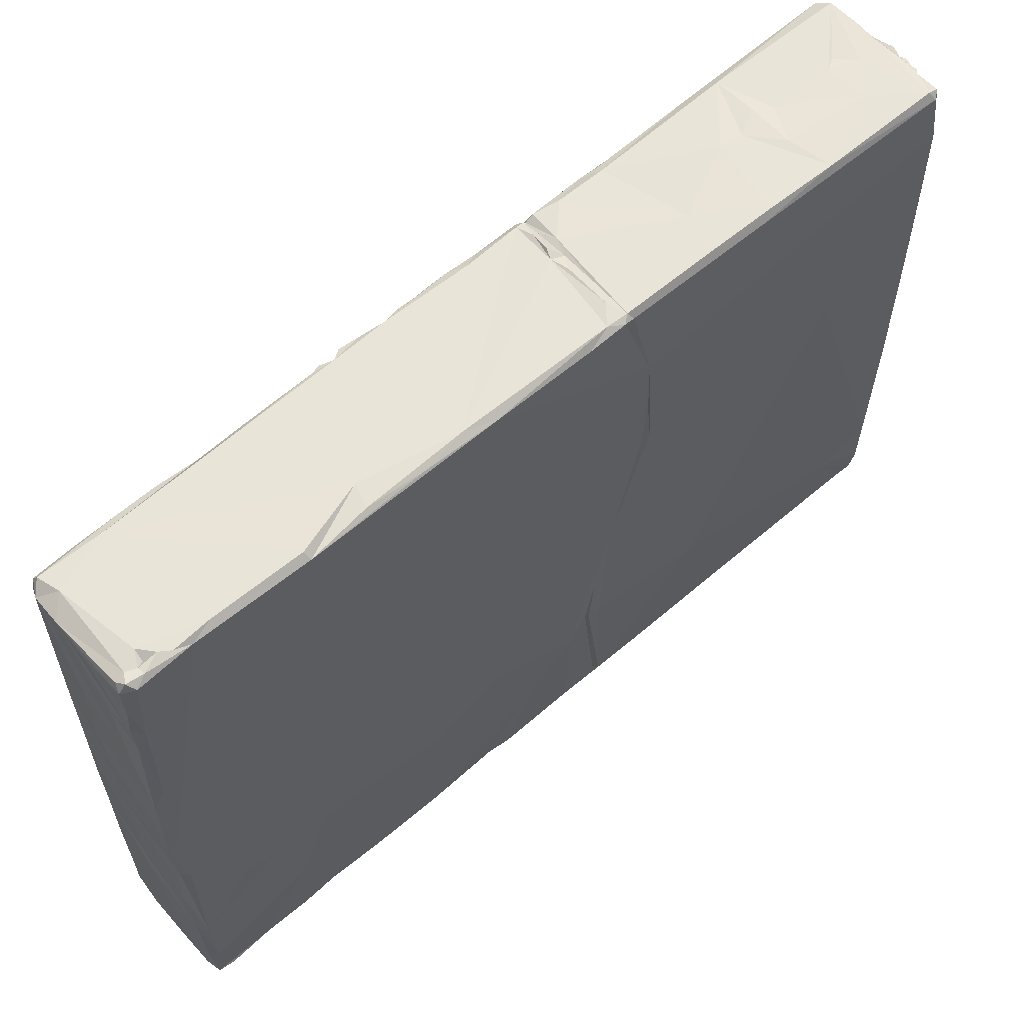
<metadata>
{"format":"obj","ext":"obj","renderer":"f3d","projection":"perspective","resolution":1024,"background":"white","views":[{"elev":57.9,"azim":-132.3,"up":"+Y"}]}
</metadata>
<code>
v 0.003589 0.02209 0.02689
v 0.003005 0.02222 0.0183
v 0.002746 0.0225 0.02723
v 0.003123 0.02186 0.003656
v 0.003542 0.02146 0.003521
v 0.003158 0.02184 0.003179
v 0.002064 0.02197 0.003444
v -0.000973 0.02244 0.02707
v 0.000658 0.02242 0.02724
v -0.001375 0.02241 0.02532
v -0.000194 0.02233 0.0243
v -0.000629 0.02239 0.0235
v -0.000478 0.02224 0.01929
v 0.00355 0.02168 0.01592
v 0.000263 0.02233 0.01827
v -0.00067 0.02219 0.01661
v -0.000438 0.02221 0.01514
v 0.002889 0.02194 0.00929
v 0.003382 0.02163 0.009353
v -0.002595 0.02196 0.01055
v 0.003547 0.02148 0.008219
v 0.00292 0.02191 0.006129
v 0.003283 0.02174 0.004525
v 0.001077 0.02186 0.00426
v 0.002861 0.02141 0.003711
v 0.002097 0.02173 0.003829
v 0.000932 0.02208 0.003318
v 0.000286 0.02185 0.003055
v 4.5e-05 0.02169 0.003868
v 0.003533 0.02139 0.000424
v -0.004582 0.02133 -0.007628
v 0.003051 0.02173 -0.000431
v 0.003624 0.02139 -0.001569
v 0.00332 0.02152 -0.006123
v 0.003618 0.02135 -0.002739
v 0.003641 0.02129 -0.004914
v 0.003599 0.02127 -0.003731
v 0.003645 0.02124 -0.00763
v 0.003276 0.0214 -0.009599
v -0.003201 0.02114 -0.01368
v 0.003778 0.0212 -0.008904
v 0.003684 0.02115 -0.01031
v 0.003509 0.02119 -0.01097
v 0.003278 0.02119 -0.0159
v -0.003297 0.02236 0.0236
v -0.001327 0.02227 0.02091
v -0.002651 0.02223 0.01821
v 0.003694 0.02095 0.01456
v 0.0037 0.02081 0.004126
v 0.003293 0.02141 0.003988
v 0.003703 0.02073 0.006658
v -0.000839 0.02193 0.003292
v 0.003459 0.02113 -0.00129
v 0.003128 0.02116 -0.001203
v 0.00288 0.02129 -0.001807
v 0.003327 0.02112 -0.001865
v 0.003243 0.02117 -0.002707
v 0.002678 0.02121 -0.00238
v 0.003384 0.02099 -0.003579
v 0.003175 0.02103 -0.004
v 0.003309 0.02108 -0.006399
v 0.003124 0.02098 -0.005422
v 0.003529 0.02093 -0.006338
v 0.003646 0.02079 -0.006881
v 0.003254 0.02104 -0.007333
v 0.003258 0.02105 -0.008853
v 0.003421 0.02085 -0.007826
v 0.003265 0.02075 -0.006965
v 0.002811 0.02091 -0.008189
v 0.003597 0.02074 -0.009088
v 0.003606 0.02087 -0.01556
v 0.003777 0.02 -0.01166
v 0.003252 0.02088 -0.0248
v 0.003764 0.0204 -0.0184
v 0.003744 0.0207 -0.02119
v 0.003742 0.02066 -0.0237
v 0.003484 0.02066 -0.0288
v 0.002061 0.02073 -0.02844
v 0.003798 0.02028 -0.02887
v 0.003791 0.02048 -0.02647
v -0.000985 0.02212 0.02746
v -0.00191 0.0223 0.02755
v -0.002519 0.02214 0.02737
v 0.003444 0.0212 0.02718
v -0.003558 0.0223 0.02721
v -0.004162 0.02227 0.02706
v -0.002149 0.02167 0.003833
v -0.003782 0.02185 0.003253
v 0.003876 0.01973 0.001068
v 0.00365 0.02086 -0.00171
v 0.002907 0.02101 -0.001772
v 0.003227 0.02088 -0.002731
v 0.003745 0.02046 -0.003601
v 0.003415 0.0208 -0.004125
v 0.003555 0.02077 -0.005509
v 0.003069 0.02085 -0.004751
v 0.003129 0.02073 -0.006147
v 0.003233 0.02063 -0.009407
v 0.003773 0.01971 -0.0227
v 0.003774 0.01953 -0.02821
v 0.002922 0.02008 -0.02942
v 0.001077 0.02011 -0.0295
v 0.000649 0.02195 0.02738
v 0.002751 0.01739 0.02764
v -0.001546 0.02166 0.02735
v -0.002954 0.02219 0.02753
v -0.005583 0.0223 0.02651
v -0.005453 0.02211 0.01874
v 0.004025 0.01849 0.0199
v -0.00528 0.02202 0.01423
v -0.00515 0.02189 0.009726
v -0.004995 0.02167 0.003705
v -0.00491 0.02165 0.002317
v 0.003851 0.01972 -0.005806
v 0.003131 0.02075 -0.005375
v 0.003138 0.02061 -0.0089
v 0.002767 0.02066 -0.008198
v -0.004235 0.02075 -0.02396
v -0.002972 0.02065 -0.02768
v 0.003541 0.01986 -0.02913
v -0.003386 0.02177 0.0273
v -0.003806 0.02219 0.02737
v -0.005565 0.02204 0.02721
v -0.005526 0.02149 0.01357
v 0.004061 0.01792 0.01108
v -0.005321 0.0214 0.003252
v -0.005105 0.021 -0.005552
v 0.003978 0.01868 -0.01419
v -0.004442 0.02093 -0.01811
v -0.003552 0.0204 -0.02878
v -0.005884 0.02174 0.02679
v -0.00524 0.02121 0.003975
v -0.005225 0.0211 0.000868
v -0.004905 0.02094 -0.01037
v -0.004605 0.02098 -0.01413
v -0.004838 0.0205 -0.01797
v -0.004335 0.02064 -0.02631
v -0.003867 0.02064 -0.02696
v -0.00455 0.02032 -0.02527
v -0.003831 0.02039 -0.02814
v -0.00432 0.02044 -0.02809
v 0.003449 0.019 -0.0292
v 0.004718 0.01193 0.007461
v 0.004333 0.01581 0.005005
v 0.004119 0.0177 0.002988
v -0.003648 0.02029 -0.02771
v -0.004125 0.02039 -0.02915
v -0.004585 0.02001 -0.02883
v -0.003567 0.02014 -0.02939
v -0.004003 0.01969 -0.02955
v -0.005895 0.01823 0.02737
v 0.004069 0.01774 0.01291
v 0.003908 0.01842 -0.02865
v -0.00154 0.01961 -0.02961
v 0.004593 0.01354 0.01729
v -0.005288 0.0154 0.005492
v 0.004225 0.01663 -0.004392
v -0.003769 0.01526 -0.02945
v 0.003696 0.01846 0.0273
v -0.005438 0.01911 0.02748
v 0.004116 0.01731 0.02558
v 0.004347 0.01569 -0.01177
v 0.003989 0.01667 -0.02888
v -0.002464 0.01113 -0.02939
v 0.004322 0.01579 -0.002626
v 0.004761 0.01164 -0.01487
v 0.004273 0.01605 -0.02274
v -0.004053 0.01746 -0.02945
v 0.004506 0.01458 -0.000281
v 0.004628 0.01293 -0.008767
v -0.004373 0.01517 -0.02893
v 0.004683 0.01205 0.01574
v 0.004756 0.01177 -0.004598
v 0.004688 0.01204 0.01159
v 0.004726 0.01119 -0.02342
v 0.004017 0.01442 -0.02878
v 0.003391 0.01367 -0.02917
v 0.003875 0.01614 0.0274
v 0.004746 0.01207 0.003079
v 0.00411 0.01454 0.02729
v 0.004677 0.01201 0.02057
v 0.000656 0.01259 -0.02938
v -0.002273 0.01543 -0.0295
v 0.004759 0.01117 -0.02048
v 0.004945 0.009366 0.001113
v -0.00498 0.01315 -0.00458
v 0.004493 0.01047 -0.02744
v -0.003792 0.013 -0.0293
v 0.003178 0.01387 0.02781
v 0.004072 0.0129 -0.02876
v -0.005136 0.008111 0.005519
v -0.001798 0.01198 0.02798
v -0.005494 0.01175 0.01867
v 0.004862 0.01028 -0.001847
v 0.004691 0.009487 -0.02607
v 0.003548 0.009253 -0.02908
v 0.004224 0.01205 0.02751
v -0.004469 0.002057 -0.01108
v 0.004176 0.01089 -0.02869
v 0.003312 0.01043 0.02798
v 0.004873 0.0101 0.005437
v -0.005424 0.00523 0.02803
v -0.005614 0.01217 0.0278
v 0.004827 0.01005 0.01773
v -0.005309 0.01133 0.005609
v 0.005117 0.007065 -0.005682
v 0.005241 0.004932 -0.002049
v 0.005062 0.007352 -0.01052
v 0.004527 0.008354 0.02732
v 0.00517 0.005445 0.004517
v 0.004235 0.007832 -0.02867
v 0.001252 0.007517 -0.02919
v 0.004162 0.009809 0.02773
v 0.005227 0.004676 -0.01413
v -0.00405 0.007717 -0.02872
v -0.004721 0.007048 -0.008205
v -0.005425 0.007452 0.02066
v -0.003188 0.004658 -0.0291
v -0.005044 0.0077 0.006245
v -0.004804 -0.000863 0.003733
v 0.005231 0.004746 -0.007837
v 0.00518 -0.000936 -0.02599
v 0.003424 0.00601 0.02826
v 0.004411 0.006289 0.02786
v 0.005343 0.001704 0.006384
v 0.004834 0.004997 0.02669
v 0.005363 0.00194 0.001261
v 0.005044 0.005399 0.02231
v 0.005185 0.004413 0.01935
v 0.003511 0.004523 -0.02902
v -0.004773 0.005895 0.02819
v 0.005531 -0.00156 0.01341
v 0.005538 -0.00211 -0.004456
v 0.00546 -0.00014 -0.02046
v 0.00093 0.004366 -0.02909
v 0.005465 -0.000628 0.003443
v 0.004495 0.00228 -0.02848
v 0.005417 0.000988 -0.009444
v -0.003071 0.00108 -0.02899
v 0.004584 0.003538 0.02797
v -0.002343 0.004237 0.02833
v 0.001161 0.004044 0.02834
v 0.003789 0.001584 0.02841
v -0.004088 -0.002168 -0.01682
v 0.004269 -0.002709 -0.02865
v 0.005641 -0.003552 0.01638
v 0.005417 -0.000321 -0.006643
v -0.003754 0.000591 -0.02855
v 0.00467 0.002136 0.02812
v 0.005715 -0.005601 0.01849
v 0.003378 -0.000624 -0.02885
v 0.000434 0.002707 0.02849
v 0.001235 0.001694 0.02844
v -0.000432 0.002185 0.02842
v -0.00318 0.00246 0.02844
v 0.005769 -0.01133 0.004948
v 0.005692 -0.006005 -0.01282
v 0.004733 -0.000148 -0.0282
v 0.005381 -0.001125 0.0221
v 0.005557 -0.003452 0.02014
v -0.001034 0.001407 0.02848
v -0.002755 -0.002091 -0.02889
v 0.004686 -0.000438 0.02825
v 0.005688 -0.006123 0.01151
v -0.003666 -0.01061 -0.01871
v 0.000633 -0.00037 0.02855
v -0.004949 -0.004734 0.02856
v 0.004908 -0.003455 -0.02819
v -0.004273 0.000103 0.02854
v 0.005561 -0.009085 0.02627
v -0.001207 -0.002158 0.02866
v 0.003997 -0.002128 0.02857
v 0.004924 -0.001517 0.02817
v 0.005771 -0.01202 -0.000592
v -0.003027 -0.004866 -0.02872
v 0.001807 -0.003238 0.02869
v -0.004416 -0.01203 0.01172
v 0.004842 -0.003214 0.02843
v 0.005069 -0.004651 0.02842
v -0.004361 -0.0103 0.003546
v -0.004456 -0.00546 0.003079
v -0.003947 -0.0116 -0.009541
v -0.00352 -0.005088 -0.02825
v 0.000423 -0.002876 0.02883
v 0.005786 -0.008683 0.014
v 0.0014 -0.006297 -0.02869
v -0.002554 -0.007066 -0.02868
v -0.000983 -0.002944 0.02883
v 0.004183 -0.005261 0.02877
v -0.000742 -0.003555 0.02862
v 0.004397 -0.006873 -0.0285
v 0.005129 -0.006041 0.02853
v 0.005658 -0.008332 0.02308
v -0.004367 -0.009905 0.002341
v 0.005834 -0.01637 -0.003804
v 0.005895 -0.01653 -0.02342
v -0.003548 -0.008004 -0.02454
v 0.004769 -0.01179 -0.02829
v 0.001426 -0.008826 -0.02859
v 0.004378 -0.01231 0.02924
v -0.004417 -0.01491 0.02894
v -0.00415 -0.01234 0.001257
v -0.00421 -0.009054 -0.004872
v -0.002356 -0.01023 -0.02857
v 0.005342 -0.01003 0.02871
v -0.003523 -0.008345 -0.02547
v 0.005373 -0.01329 -0.02786
v 0.001593 -0.01131 -0.02848
v -0.003173 -0.01459 -0.02795
v -0.003502 -0.009818 -0.02469
v -0.004182 -0.01083 0.002879
v -0.003493 -0.01052 -0.02252
v -0.002492 -0.01439 -0.02837
v -0.003354 -0.008769 0.02911
v 0.005821 -0.01394 0.02412
v 0.005875 -0.01677 0.01252
v 0.005871 -0.01357 0.0191
v 0.00589 -0.01663 0.01444
v 0.005497 -0.01298 0.02883
v -0.004469 -0.01081 0.02887
v -0.003231 -0.01655 -0.02077
v -0.004274 -0.01593 0.02516
v 0.005563 -0.0166 -0.02775
v 0.000198 -0.01977 -0.02809
v 0.005844 -0.01988 0.02236
v 0.005423 -0.01468 0.02902
v -0.003818 -0.01579 -0.001876
v -0.004224 -0.01603 0.02268
v 0.004975 -0.01778 -0.02803
v -0.003011 -0.02177 -0.01473
v 0.005823 -0.02104 0.005231
v 0.005868 -0.01971 0.02914
v -0.003434 -0.02107 0.004857
v -0.003696 -0.01967 0.004019
v 0.005828 -0.02101 -0.001236
v 0.004641 -0.01927 0.02956
v -0.003808 -0.02031 0.02192
v -0.003036 -0.0191 -0.02762
v -0.002523 -0.01939 -0.02811
v -0.003124 -0.02163 -0.009905
v 0.005774 -0.02187 -0.02767
v 0.005721 -0.02096 0.01061
v -0.001125 -0.01938 0.02961
v -0.004226 -0.01848 0.02906
v -0.003295 -0.02135 -0.003328
v -0.003399 -0.021 0.001843
v -0.003525 -0.01917 0.02955
v -0.003283 -0.02082 -0.005104
v 0.005819 -0.02138 -0.01276
v -0.003988 -0.02006 0.02888
v -0.003483 -0.02104 0.008436
v 0.003611 -0.02177 -0.02792
v -0.002802 -0.02201 -0.0278
v 0.005572 -0.02039 0.02772
v 0.005591 -0.02064 0.02
v -0.002771 -0.02212 -0.02379
v 0.000928 -0.022 -0.02797
v 0.004583 -0.0201 0.02919
v 0.000778 -0.02059 0.02814
v -0.003853 -0.02028 0.02794
v -0.003699 -0.0205 0.01595
v 0.005628 -0.0212 0.003604
v 0.005659 -0.0213 0.000852
v 0.005556 -0.02142 -0.002931
v 0.003407 -0.02117 0.005987
v 0.00374 -0.02097 0.00526
v 0.004698 -0.02136 0.004851
v 0.00559 -0.02168 -0.01049
v 0.005579 -0.02186 -0.01623
v -0.002949 -0.02153 -0.01882
v -0.002871 -0.02203 -0.02065
v 0.005546 -0.02215 -0.02749
v 0.002422 -0.02117 0.005264
v 0.001366 -0.02113 0.005285
v 0.003507 -0.02132 0.004754
v 0.001675 -0.0213 0.004512
v -0.002971 -0.02174 -0.004793
v -0.00267 -0.02216 -0.01693
v 0.001656 -0.02235 -0.02341
v 0.005303 -0.02211 -0.02225
v 0.005138 -0.02227 -0.02568
v 0.002578 -0.02226 -0.02768
v -0.001741 -0.02228 -0.02796
v -9.2e-05 -0.0225 -0.02612
v -0.002539 -0.02033 0.02917
v -0.003215 -0.02055 0.02839
v -0.003291 -0.0208 0.02256
v -0.003053 -0.02137 0.005323
v -0.00043 -0.02118 0.005277
v -1.5e-05 -0.02145 0.004768
v 0.00073 -0.02236 -0.02756
v -0.002186 -0.02156 0.004752
v -0.003118 -0.02142 0.004519
v -0.002857 -0.02226 -0.02669
v -0.002412 -0.02237 -0.02305
v -0.002284 -0.02248 -0.02767
v -0.000482 -0.02009 0.02921
f 1 2 3
f 4 5 6
f 6 7 4
f 3 8 9
f 10 8 3
f 10 3 11
f 11 3 12
f 12 3 13
f 3 2 13
f 2 1 14
f 15 2 16
f 16 2 17
f 2 14 18
f 2 18 17
f 14 19 18
f 17 18 20
f 18 19 21
f 18 21 22
f 21 23 22
f 22 23 24
f 4 25 5
f 26 25 4
f 7 26 4
f 26 7 27
f 28 29 27
f 28 7 6
f 27 7 28
f 5 30 6
f 28 6 31
f 6 30 32
f 6 32 31
f 30 33 32
f 32 33 34
f 33 35 34
f 36 34 37
f 34 38 39
f 34 39 40
f 38 41 39
f 42 43 39
f 43 44 39
f 11 12 10
f 12 45 10
f 12 13 46
f 2 15 13
f 13 15 47
f 15 16 47
f 14 48 19
f 19 48 21
f 18 22 20
f 23 49 50
f 23 51 49
f 24 23 50
f 25 24 50
f 24 25 26
f 24 26 29
f 50 49 5
f 50 5 25
f 29 26 27
f 29 28 52
f 33 30 53
f 53 54 55
f 56 33 53
f 56 53 55
f 35 33 56
f 55 57 56
f 55 58 57
f 56 57 35
f 57 59 35
f 32 34 31
f 35 37 34
f 59 37 35
f 59 60 37
f 37 60 36
f 60 61 36
f 61 60 62
f 36 61 34
f 63 34 61
f 34 63 64
f 65 66 67
f 68 65 67
f 69 66 65
f 41 38 70
f 41 70 39
f 39 70 42
f 43 71 44
f 72 71 43
f 40 39 44
f 44 73 40
f 44 71 74
f 44 74 73
f 75 73 74
f 75 76 73
f 73 76 77
f 73 77 78
f 76 79 77
f 80 79 76
f 81 8 82
f 8 83 82
f 84 1 3
f 83 8 85
f 86 85 8
f 12 46 45
f 46 13 47
f 51 23 21
f 20 22 24
f 24 29 87
f 29 52 87
f 52 88 87
f 88 52 28
f 53 30 89
f 90 53 89
f 54 53 90
f 91 92 58
f 93 92 90
f 93 59 92
f 59 93 94
f 60 59 94
f 94 93 95
f 60 96 62
f 63 97 95
f 61 68 63
f 38 64 70
f 66 98 67
f 42 70 72
f 42 72 43
f 75 99 76
f 80 100 79
f 101 78 77
f 101 102 78
f 79 101 77
f 103 104 3
f 81 105 103
f 83 105 82
f 83 85 106
f 107 86 8
f 8 10 107
f 107 10 45
f 108 107 45
f 45 46 47
f 45 47 108
f 1 109 14
f 47 16 108
f 16 17 110
f 17 20 110
f 111 110 20
f 20 24 112
f 88 28 113
f 113 28 31
f 93 114 95
f 96 94 115
f 94 95 115
f 115 95 97
f 95 114 63
f 97 63 68
f 63 114 64
f 68 67 116
f 68 116 117
f 64 114 70
f 34 40 31
f 116 67 98
f 76 99 80
f 118 73 119
f 119 73 78
f 101 79 120
f 105 104 103
f 106 121 83
f 83 121 105
f 86 121 122
f 123 86 107
f 108 16 110
f 110 124 108
f 111 124 110
f 48 125 21
f 111 20 112
f 24 87 112
f 88 112 87
f 112 88 113
f 113 126 112
f 89 30 5
f 31 127 113
f 114 72 70
f 128 71 72
f 40 73 129
f 129 73 118
f 75 74 99
f 80 99 100
f 119 78 130
f 100 120 79
f 78 102 130
f 107 108 131
f 108 124 131
f 111 112 124
f 112 132 124
f 112 126 132
f 113 133 126
f 127 133 113
f 134 127 31
f 134 31 135
f 31 40 135
f 135 40 136
f 40 129 136
f 137 118 138
f 138 118 119
f 137 138 139
f 138 140 141
f 139 138 141
f 130 140 119
f 100 142 120
f 120 142 101
f 123 107 131
f 51 143 144
f 89 5 145
f 135 136 134
f 118 136 129
f 139 136 118
f 118 137 139
f 140 138 146
f 119 140 146
f 141 140 147
f 140 130 147
f 147 148 141
f 130 102 149
f 147 130 149
f 150 147 149
f 131 124 151
f 48 152 125
f 134 136 127
f 141 148 139
f 100 153 142
f 147 150 148
f 150 102 154
f 149 102 150
f 104 1 84
f 109 155 14
f 144 49 51
f 132 126 156
f 126 133 156
f 114 93 157
f 154 102 158
f 1 104 159
f 3 104 84
f 123 160 121
f 123 131 151
f 5 49 145
f 1 161 109
f 51 21 143
f 132 156 124
f 72 162 128
f 163 142 153
f 102 101 164
f 121 104 105
f 165 157 93
f 162 166 128
f 99 167 100
f 101 142 163
f 150 154 168
f 121 160 104
f 89 169 90
f 114 170 72
f 74 71 166
f 171 148 150
f 150 168 171
f 48 172 152
f 21 125 143
f 93 90 165
f 114 157 173
f 167 153 100
f 14 172 48
f 49 144 145
f 156 151 124
f 152 174 125
f 133 127 156
f 90 169 165
f 71 128 166
f 168 154 158
f 155 172 14
f 167 99 74
f 153 167 175
f 176 163 153
f 163 177 101
f 1 159 178
f 159 104 178
f 89 145 179
f 114 173 170
f 1 180 161
f 109 181 155
f 177 182 101
f 158 102 183
f 162 72 170
f 74 184 167
f 1 178 180
f 161 181 109
f 89 179 185
f 163 176 177
f 127 136 186
f 139 148 171
f 183 102 164
f 168 158 171
f 89 185 169
f 153 175 187
f 153 187 176
f 164 101 182
f 158 183 188
f 189 180 178
f 178 104 189
f 176 190 177
f 156 127 191
f 176 187 190
f 160 192 104
f 156 193 151
f 165 169 194
f 157 165 173
f 187 175 195
f 182 177 196
f 158 188 171
f 180 197 161
f 170 166 162
f 74 166 184
f 184 175 167
f 177 190 196
f 189 197 180
f 125 174 143
f 188 183 164
f 104 192 189
f 136 139 198
f 196 190 199
f 189 200 197
f 144 143 201
f 145 144 179
f 190 187 199
f 151 192 160
f 151 202 203
f 155 181 204
f 205 156 191
f 206 170 173
f 165 194 207
f 166 170 208
f 155 204 172
f 165 207 173
f 192 200 189
f 197 209 161
f 144 201 210
f 144 210 179
f 199 187 211
f 182 196 212
f 197 200 213
f 213 209 197
f 166 208 214
f 171 188 215
f 152 172 174
f 136 198 216
f 199 211 196
f 156 217 193
f 169 185 194
f 186 136 216
f 164 218 188
f 219 156 205
f 127 186 220
f 208 170 221
f 187 195 222
f 151 193 217
f 139 171 215
f 192 223 200
f 213 224 209
f 225 201 143
f 161 226 181
f 185 179 227
f 200 224 213
f 188 218 215
f 181 226 228
f 224 200 223
f 209 226 161
f 181 228 204
f 205 191 219
f 218 182 212
f 164 182 218
f 191 127 220
f 172 204 229
f 220 186 216
f 170 206 221
f 211 230 196
f 231 223 192
f 151 217 202
f 228 229 204
f 172 232 174
f 233 206 173
f 184 166 234
f 184 234 175
f 212 196 235
f 172 229 232
f 143 174 225
f 179 236 227
f 185 227 194
f 230 211 237
f 201 225 210
f 214 208 238
f 237 211 187
f 235 239 212
f 175 234 195
f 187 222 237
f 235 196 230
f 240 224 223
f 240 209 224
f 179 210 236
f 194 227 207
f 166 214 234
f 241 242 223
f 226 209 240
f 173 207 233
f 195 234 222
f 231 241 223
f 208 221 238
f 242 243 223
f 240 223 243
f 174 232 225
f 191 220 219
f 139 244 198
f 245 230 237
f 246 232 229
f 206 247 221
f 215 248 139
f 233 247 206
f 218 212 239
f 215 218 248
f 249 240 243
f 240 249 226
f 229 228 250
f 229 250 246
f 230 245 251
f 242 252 243
f 252 253 243
f 252 242 241
f 254 253 252
f 255 252 241
f 210 225 256
f 238 257 214
f 245 237 258
f 248 218 239
f 228 226 259
f 228 260 250
f 221 247 238
f 234 214 257
f 237 222 258
f 253 254 261
f 254 252 255
f 228 259 260
f 216 198 220
f 262 230 251
f 235 230 262
f 243 263 249
f 261 254 255
f 232 264 225
f 139 248 265
f 239 235 262
f 253 266 243
f 261 266 253
f 139 265 244
f 226 249 263
f 217 267 202
f 210 256 236
f 258 222 268
f 258 268 245
f 239 262 248
f 255 269 261
f 226 270 259
f 261 271 266
f 243 272 263
f 263 273 226
f 207 274 233
f 247 233 238
f 262 251 275
f 266 272 243
f 276 272 266
f 269 271 261
f 263 272 273
f 217 220 277
f 266 271 276
f 272 278 273
f 273 278 279
f 273 279 226
f 280 220 281
f 198 282 220
f 198 244 282
f 248 262 283
f 271 284 276
f 269 267 271
f 232 246 285
f 251 245 286
f 275 251 287
f 288 284 271
f 207 227 274
f 248 283 265
f 272 289 278
f 226 279 270
f 276 289 272
f 267 288 271
f 278 289 279
f 220 280 277
f 290 276 284
f 288 290 284
f 290 288 267
f 238 233 257
f 268 291 245
f 262 275 283
f 290 267 276
f 279 292 270
f 293 260 259
f 225 264 256
f 220 294 281
f 233 274 295
f 257 296 234
f 234 296 222
f 265 283 297
f 268 298 291
f 251 286 287
f 279 289 292
f 244 265 282
f 286 245 299
f 299 245 291
f 232 285 264
f 267 300 276
f 289 300 292
f 300 289 276
f 260 293 250
f 259 270 293
f 217 277 301
f 220 302 294
f 282 303 220
f 286 304 287
f 292 305 270
f 217 301 267
f 300 305 292
f 246 250 285
f 297 283 306
f 222 296 307
f 222 307 268
f 220 303 302
f 307 298 268
f 308 291 298
f 287 309 275
f 275 309 283
f 286 299 304
f 236 256 227
f 257 233 295
f 297 306 310
f 306 283 310
f 311 281 294
f 312 265 297
f 308 313 291
f 299 291 313
f 287 304 309
f 267 314 300
f 315 293 270
f 297 310 312
f 283 309 310
f 264 316 256
f 280 281 311
f 256 274 227
f 313 304 299
f 250 317 285
f 310 309 312
f 264 285 318
f 264 318 316
f 250 293 315
f 300 319 305
f 320 267 301
f 305 319 270
f 309 304 313
f 321 265 312
f 301 277 322
f 250 315 317
f 307 296 323
f 317 318 285
f 308 298 324
f 300 314 301
f 298 307 323
f 317 325 318
f 300 326 319
f 327 303 282
f 277 328 322
f 315 325 317
f 312 309 321
f 329 298 323
f 308 324 313
f 327 302 303
f 265 330 282
f 324 298 329
f 331 256 316
f 270 332 315
f 333 280 311
f 333 311 334
f 311 294 334
f 274 335 295
f 300 332 326
f 326 332 319
f 294 302 334
f 301 336 300
f 319 332 270
f 256 331 274
f 257 295 296
f 328 277 337
f 309 338 321
f 313 338 309
f 313 324 339
f 327 282 340
f 338 313 339
f 315 332 325
f 295 335 296
f 300 336 332
f 323 341 329
f 318 342 316
f 277 280 333
f 341 323 296
f 301 343 336
f 301 322 344
f 327 345 346
f 318 325 342
f 302 327 346
f 347 343 301
f 302 333 334
f 302 346 333
f 327 340 348
f 296 335 349
f 344 322 350
f 342 331 316
f 277 333 351
f 274 331 335
f 327 348 345
f 282 330 340
f 296 349 341
f 352 329 341
f 338 339 353
f 332 354 325
f 325 354 355
f 355 342 325
f 321 338 356
f 357 329 352
f 358 359 354
f 328 360 322
f 277 361 337
f 331 362 335
f 335 362 363
f 335 364 349
f 360 328 337
f 354 359 355
f 342 365 331
f 365 366 331
f 367 331 366
f 362 364 363
f 349 364 368
f 349 368 369
f 349 369 341
f 330 265 370
f 265 321 370
f 321 356 371
f 372 341 369
f 324 329 357
f 350 322 360
f 355 359 342
f 365 373 366
f 373 365 374
f 375 367 366
f 375 366 373
f 375 362 367
f 375 376 362
f 376 377 362
f 377 364 362
f 378 368 364
f 369 379 380
f 380 381 369
f 369 381 372
f 338 353 356
f 341 372 382
f 382 352 341
f 339 324 383
f 376 373 374
f 376 375 373
f 378 369 368
f 321 371 370
f 379 384 380
f 380 384 381
f 381 384 372
f 384 382 372
f 357 352 382
f 383 324 357
f 353 339 383
f 385 386 359
f 387 342 359
f 277 351 361
f 388 365 342
f 389 374 365
f 389 365 388
f 389 390 374
f 390 376 374
f 377 378 364
f 378 379 369
f 384 391 382
f 350 386 385
f 350 360 386
f 386 387 359
f 386 360 387
f 337 387 360
f 337 361 387
f 351 387 361
f 387 388 342
f 392 389 388
f 392 390 389
f 390 392 376
f 376 393 377
f 356 353 394
f 357 382 391
f 391 383 357
f 388 387 351
f 333 388 351
f 333 393 388
f 392 388 393
f 392 393 376
f 346 393 333
f 345 393 346
f 377 393 345
f 377 340 378
f 340 330 378
f 378 395 379
f 396 383 384
f 384 383 391
f 396 353 383
f 371 356 395
f 395 384 379
f 395 396 384
f 395 394 396
f 395 356 394
f 370 378 330
f 348 340 377
f 345 348 377
f 358 354 332
f 336 358 332
f 394 353 396
f 58 55 91
f 59 57 92
f 57 58 92
f 91 55 54
f 69 116 66
f 96 60 94
f 65 68 69
f 116 69 117
f 68 117 69
f 96 115 62
f 61 97 68
f 61 62 97
f 62 115 97
f 138 119 146
f 367 362 331
f 370 371 378
f 395 378 371
f 64 38 34
f 336 343 358
f 397 358 343
f 385 343 347
f 343 385 397
f 335 363 364
f 347 350 385
f 350 347 344
f 347 301 344
f 267 320 314
f 301 314 320
f 105 81 82
f 8 81 103
f 9 103 3
f 9 8 103
f 86 123 121
f 269 255 231
f 203 202 231
f 241 231 255
f 151 160 123
f 203 192 151
f 202 269 231
f 192 203 231
f 269 202 267
f 85 86 122
f 121 85 122
f 106 85 121
f 98 66 116
f 358 397 359
f 385 359 397
f 92 91 90
f 54 90 91
f 217 219 220
f 156 219 217

</code>
